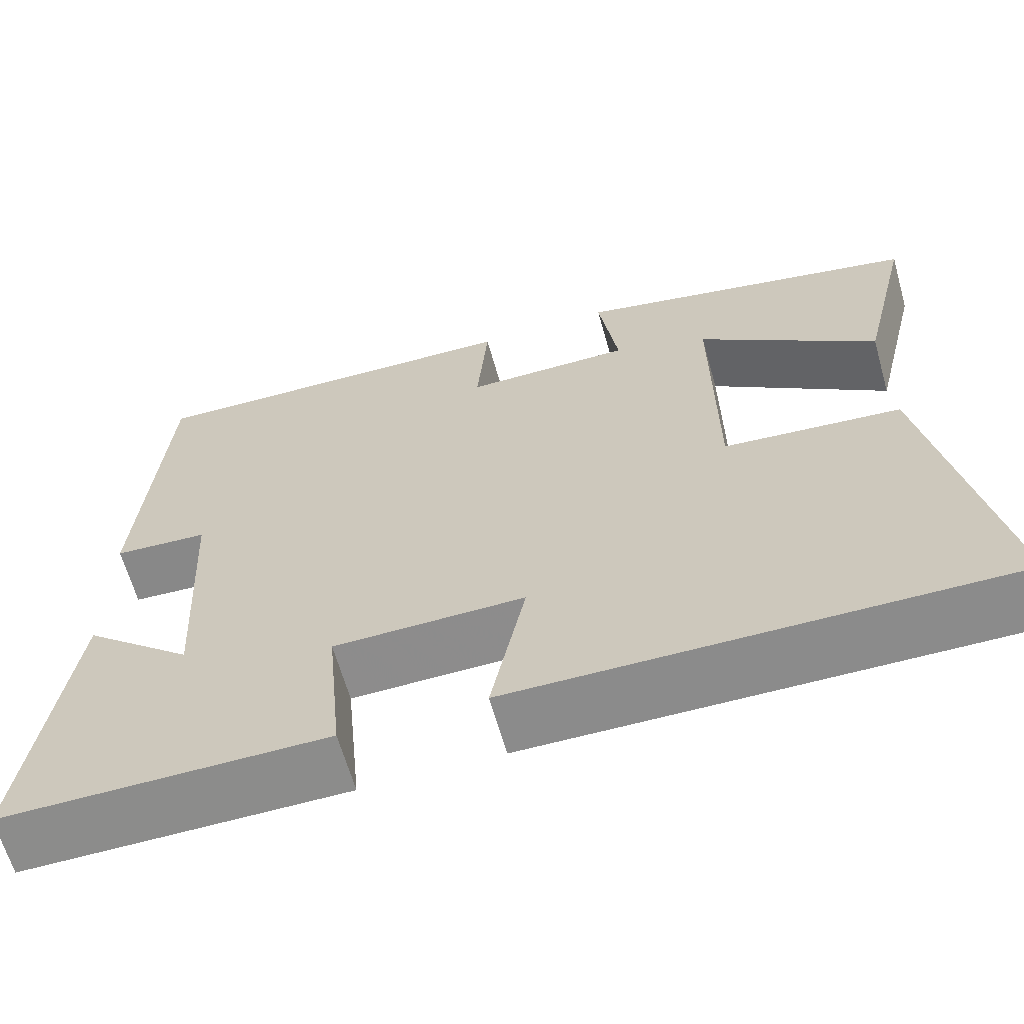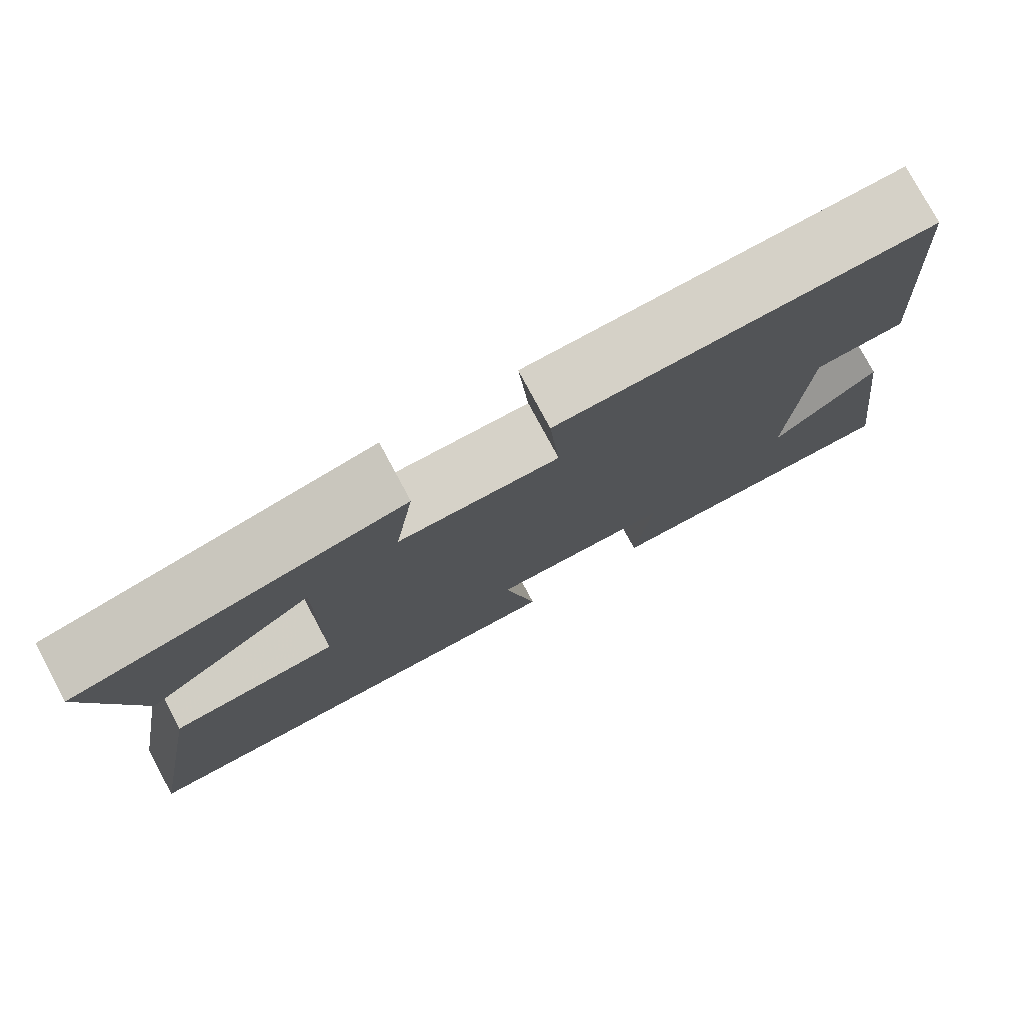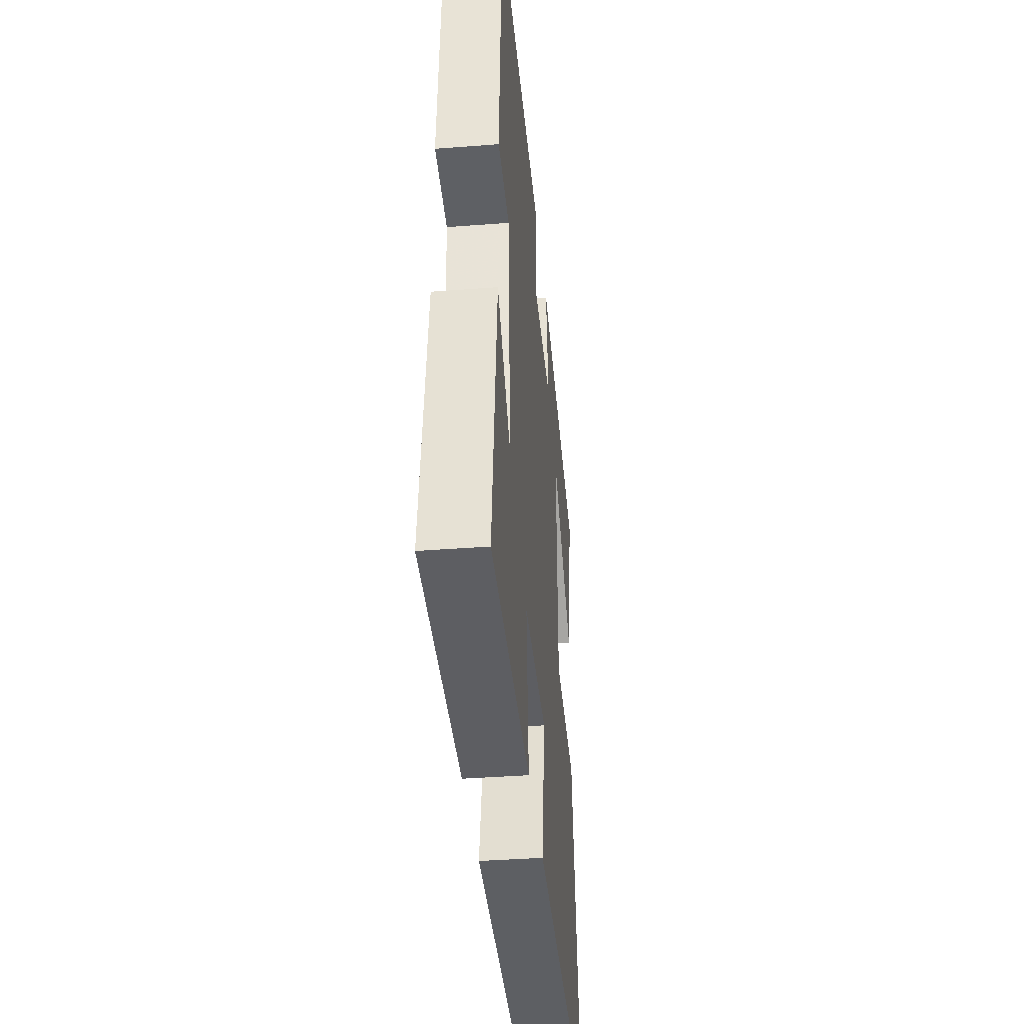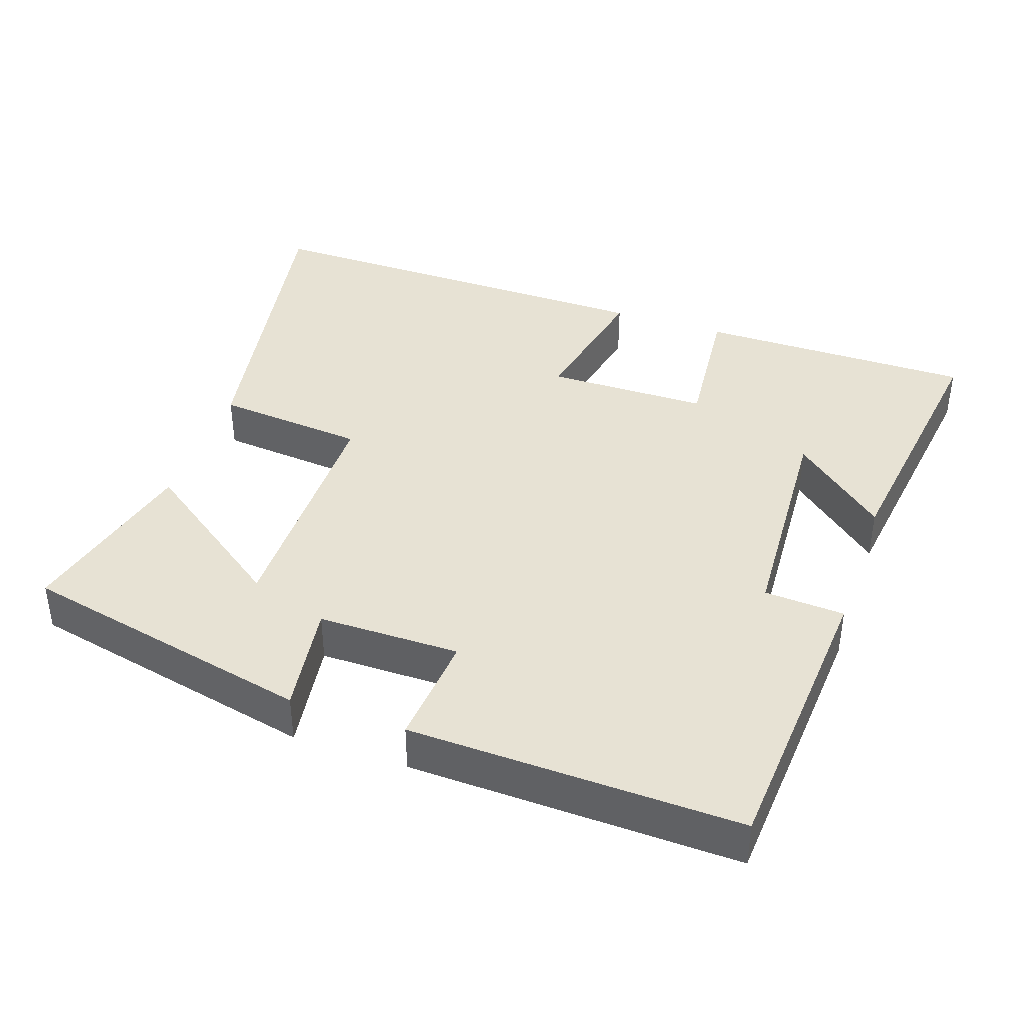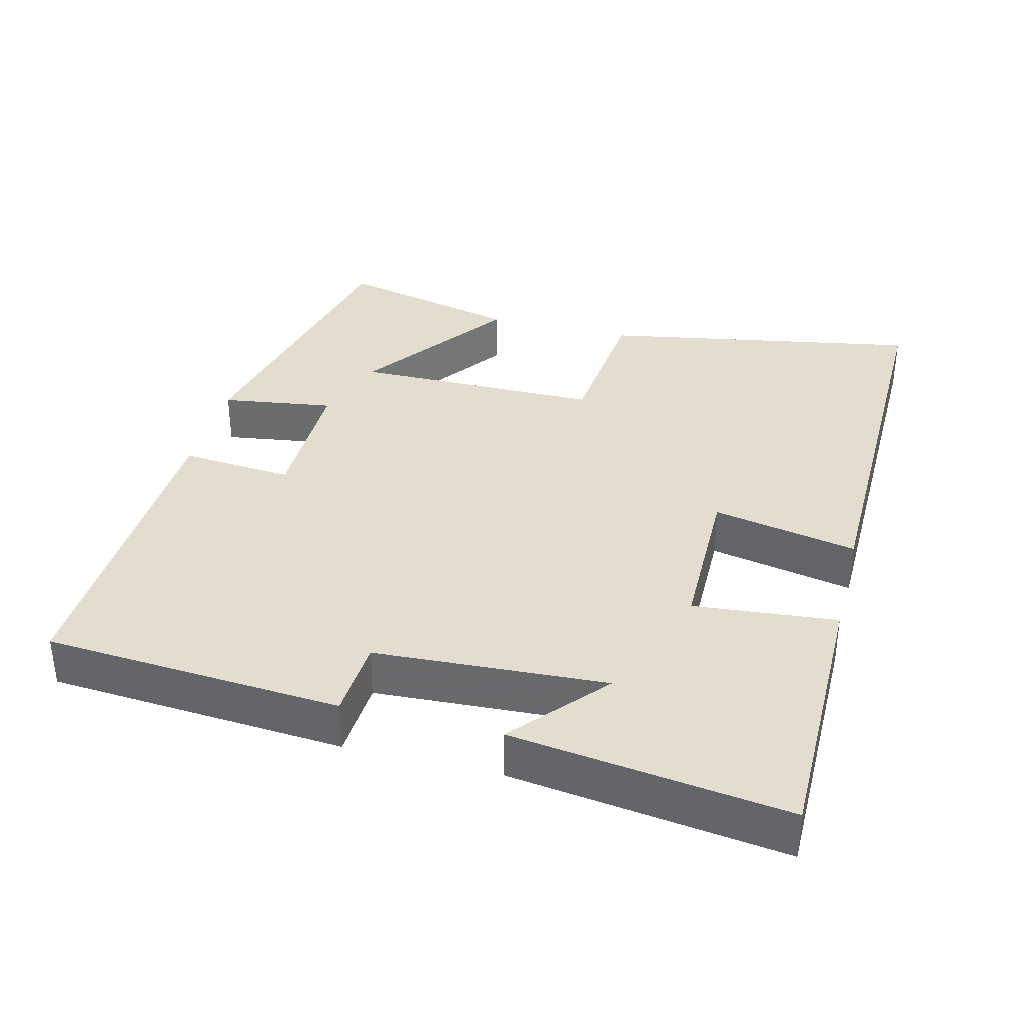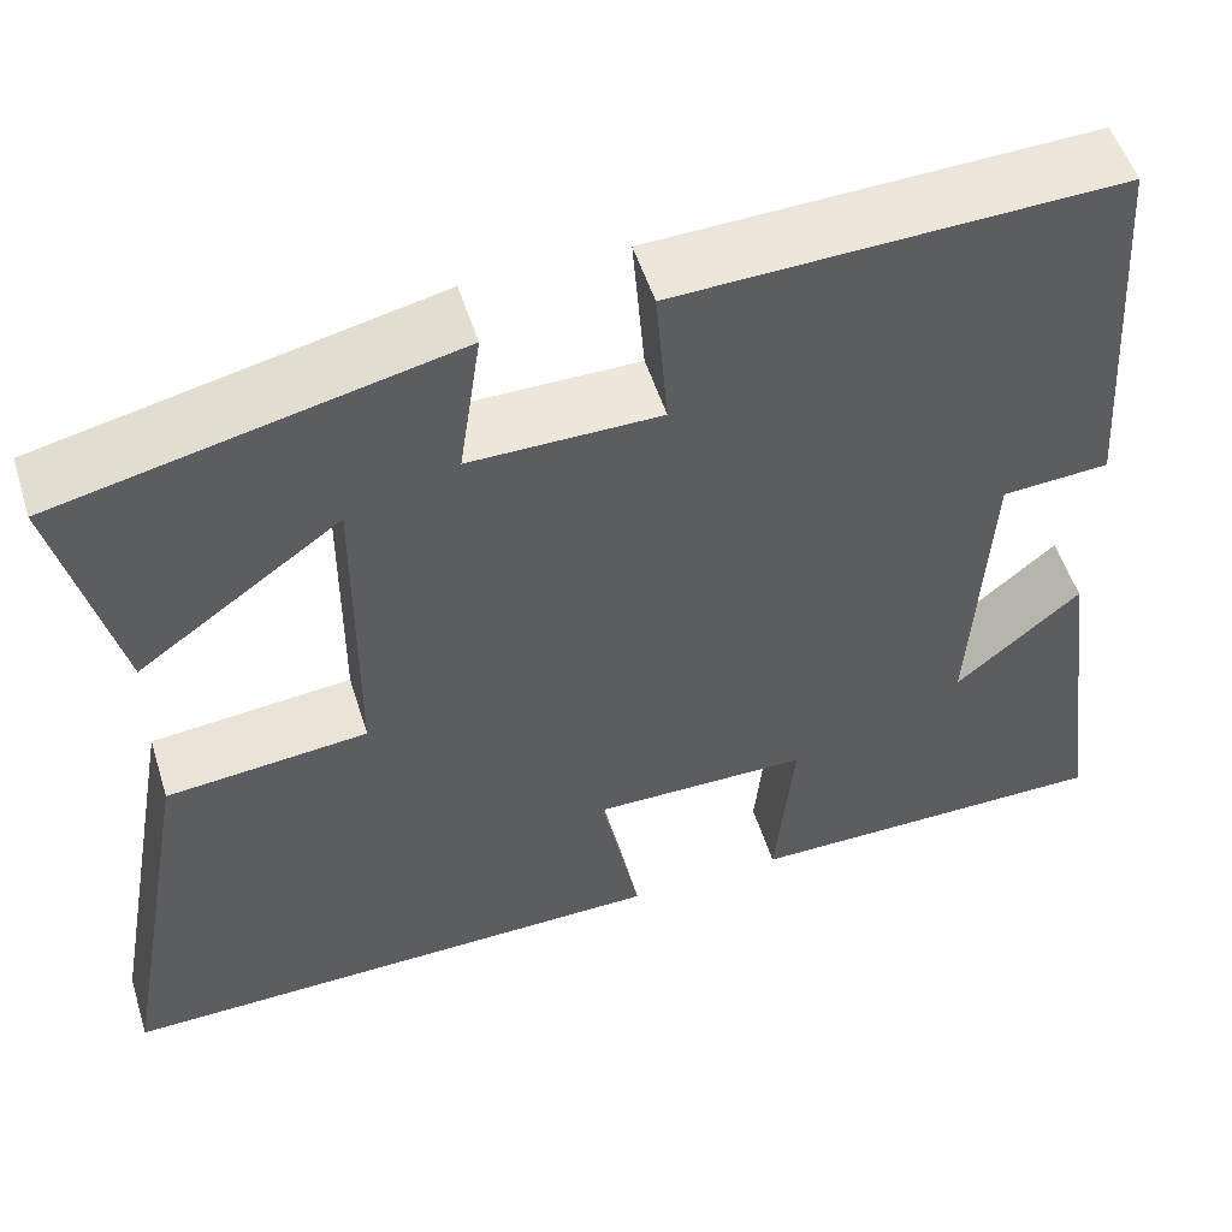
<metadata>
{"format":"obj","ext":"obj","renderer":"f3d","projection":"perspective","resolution":1024,"background":"white","views":[{"elev":-64.1,"azim":-164.2,"up":"+Z"},{"elev":77.9,"azim":-28.2,"up":"+Z"},{"elev":-39.2,"azim":95.5,"up":"+Z"},{"elev":39.9,"azim":19.0,"up":"+Y"},{"elev":35.6,"azim":104.3,"up":"+Y"},{"elev":53.2,"azim":-17.4,"up":"+Z"}]}
</metadata>
<code>
v 0.551 0.07 -0.5
v 0.166 0.07 -0.5
v 0.185 0.07 -0.3
v -0.041 0.07 -0.298
v 0 0.07 -0.5
v -0.581 0.07 -0.508
v -0.5 0.07 -0.061
v -0.29 0.07 -0.041
v -0.288 0.07 0.305
v -0.5 0.07 0.153
v -0.562 0.07 0.41
v -0.151 0.07 0.5
v -0.174 0.07 0.343
v 0.024 0.07 0.343
v 0.011 0.07 0.5
v 0.471 0.07 0.514
v 0.5 0.07 0.1
v 0.388 0.07 0.093
v 0.37 0.07 -0.229
v 0.5 0.07 -0.118
v 0.551 0 -0.5
v 0.166 0 -0.5
v 0.185 0 -0.3
v -0.041 0 -0.298
v 0 0 -0.5
v -0.581 0 -0.508
v -0.5 0 -0.061
v -0.29 0 -0.041
v -0.288 0 0.305
v -0.5 0 0.153
v -0.562 0 0.41
v -0.151 0 0.5
v -0.174 0 0.343
v 0.024 0 0.343
v 0.011 0 0.5
v 0.471 0 0.514
v 0.5 0 0.1
v 0.388 0 0.093
v 0.37 0 -0.229
v 0.5 0 -0.118
f 19 20 1 2
f 18 19 2 3
f 15 16 17 18
f 14 15 18 3
f 13 14 3 4
f 11 12 13
f 9 10 11
f 9 11 13
f 8 9 13 4
f 6 7 8
f 4 5 6 8
f 22 21 40 39
f 23 22 39 38
f 38 37 36 35
f 23 38 35 34
f 24 23 34 33
f 33 32 31
f 31 30 29
f 33 31 29
f 24 33 29 28
f 28 27 26
f 28 26 25 24
f 1 21 22 2
f 2 22 23 3
f 3 23 24 4
f 4 24 25 5
f 5 25 26 6
f 6 26 27 7
f 7 27 28 8
f 8 28 29 9
f 9 29 30 10
f 10 30 31 11
f 11 31 32 12
f 12 32 33 13
f 13 33 34 14
f 14 34 35 15
f 15 35 36 16
f 16 36 37 17
f 17 37 38 18
f 18 38 39 19
f 19 39 40 20
f 20 40 21 1

</code>
